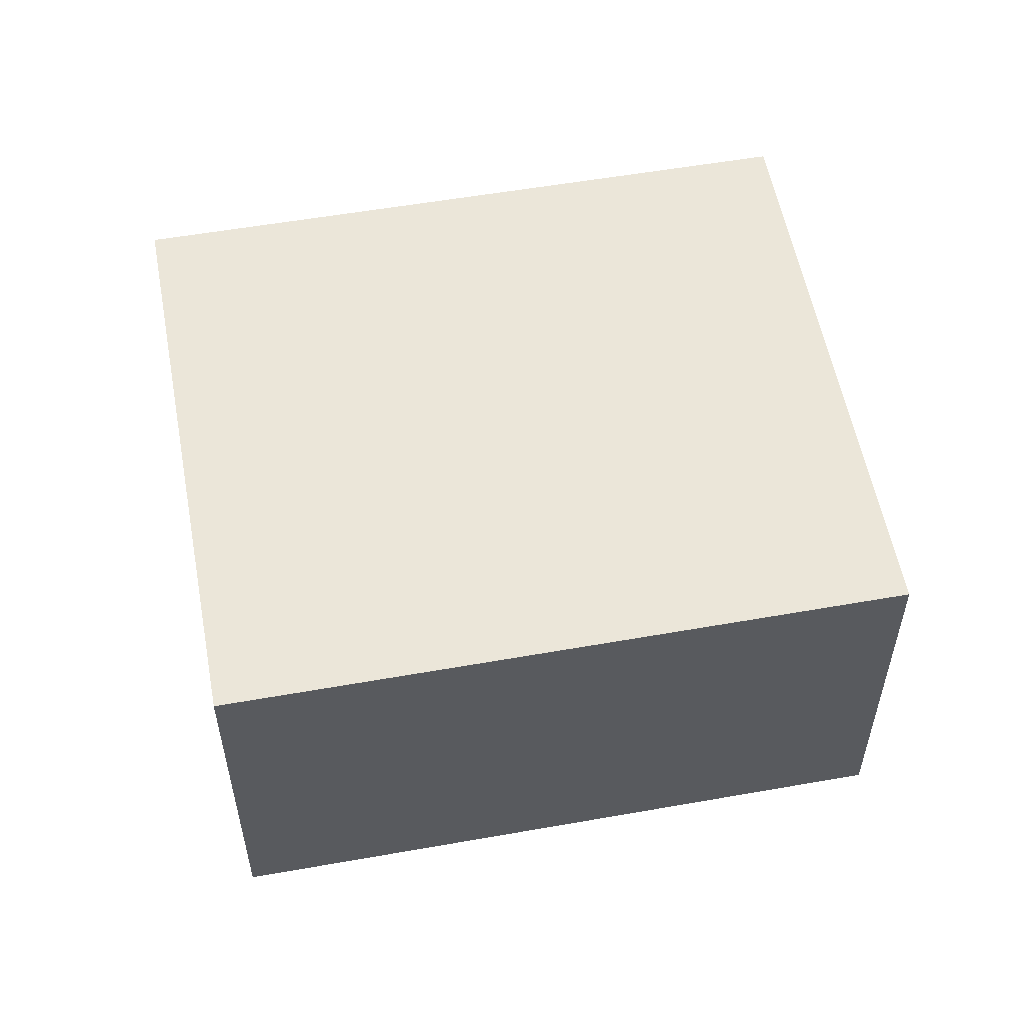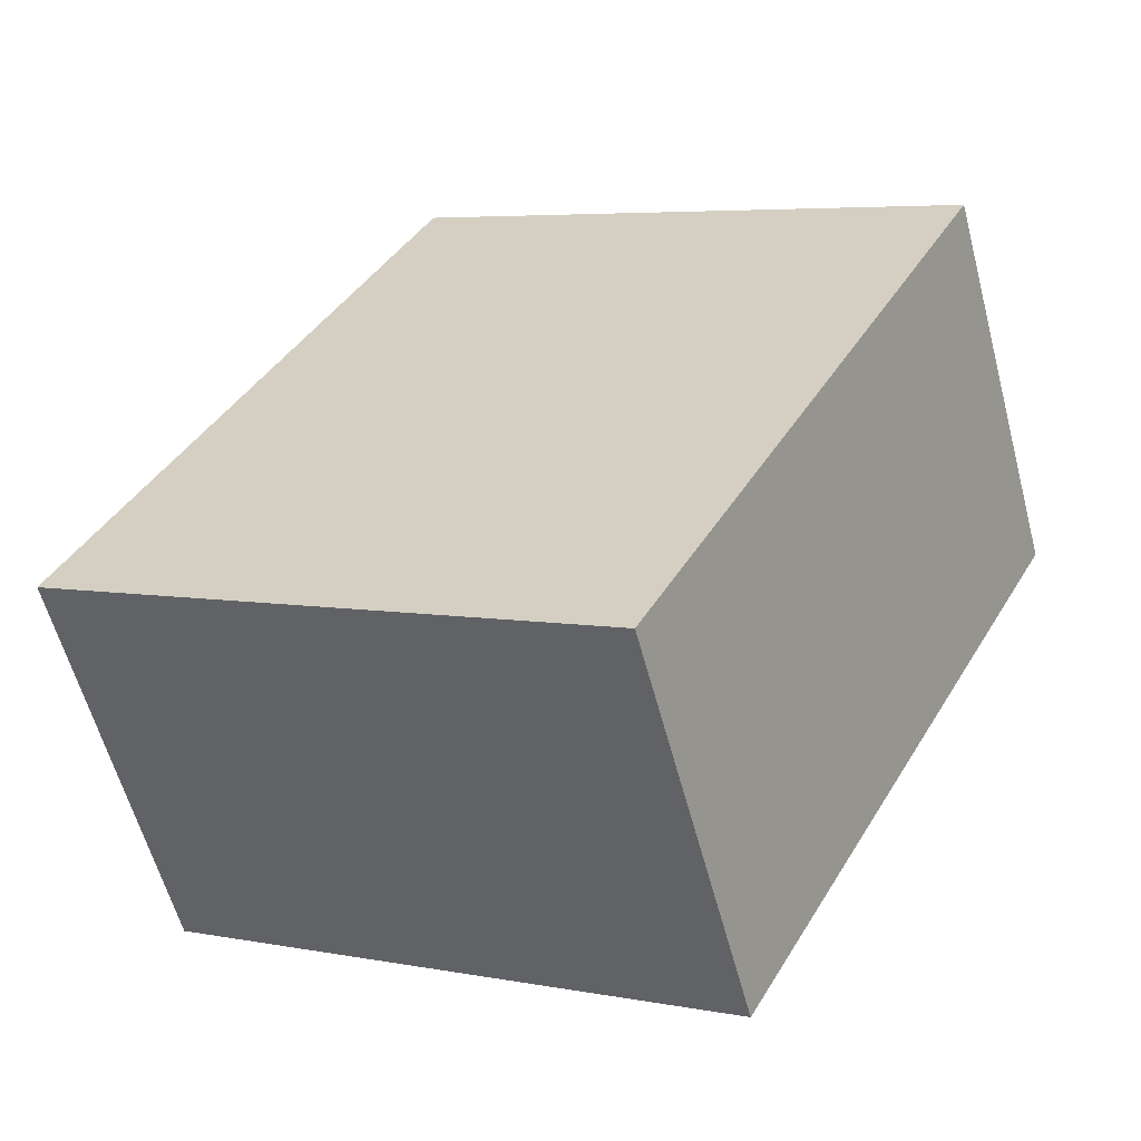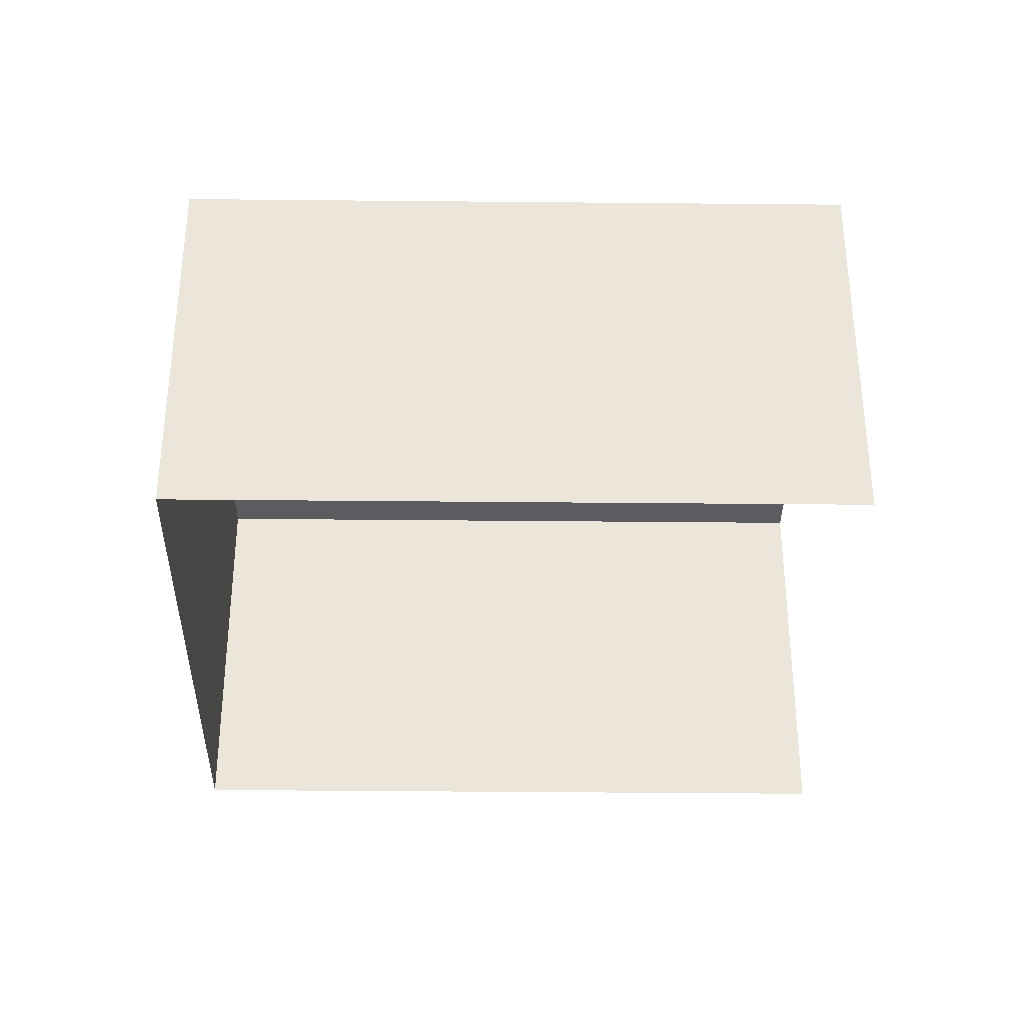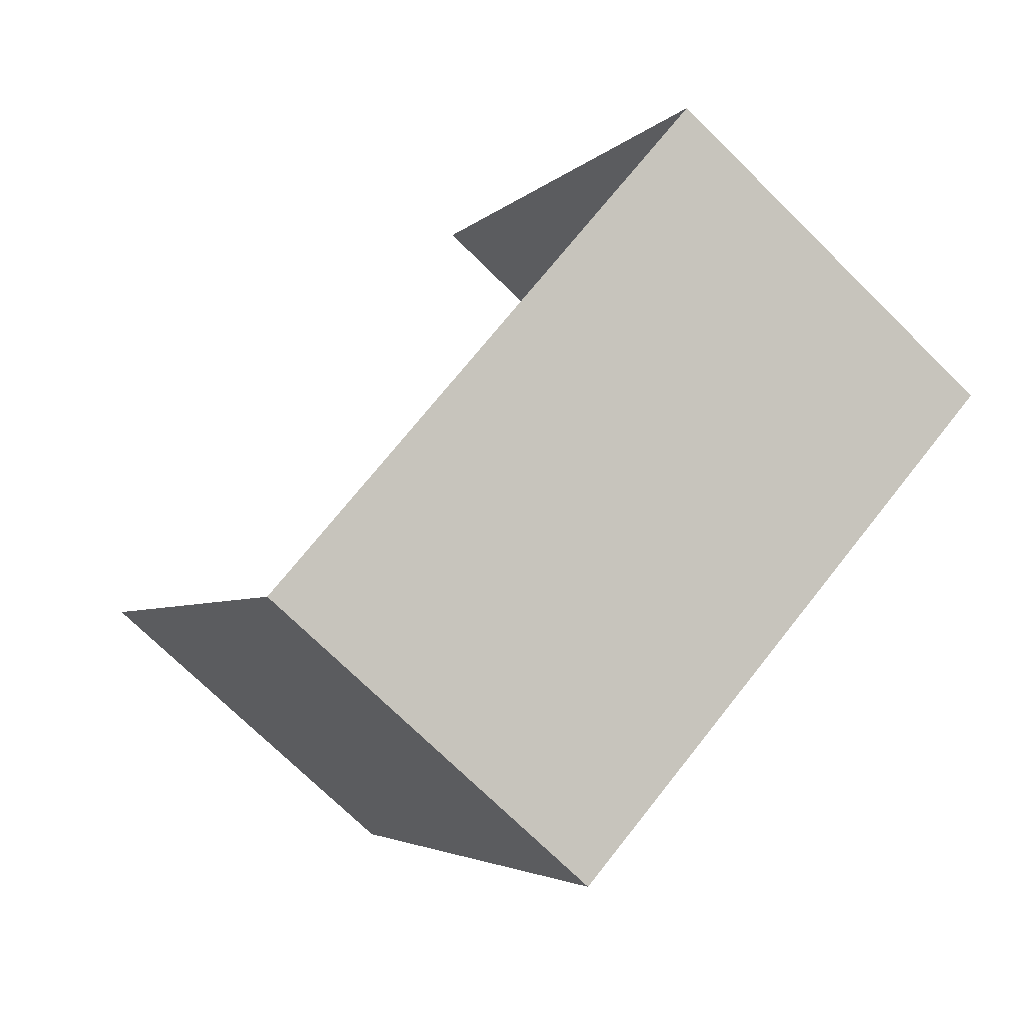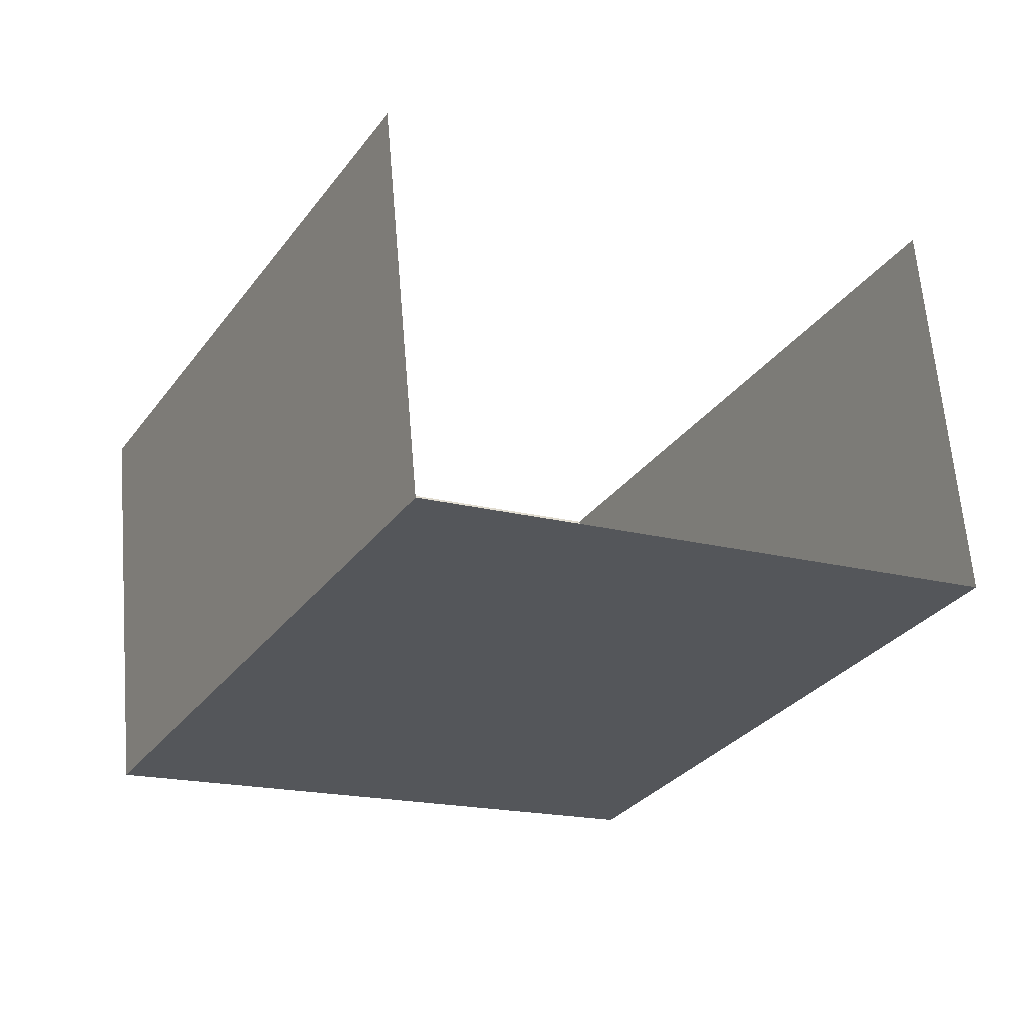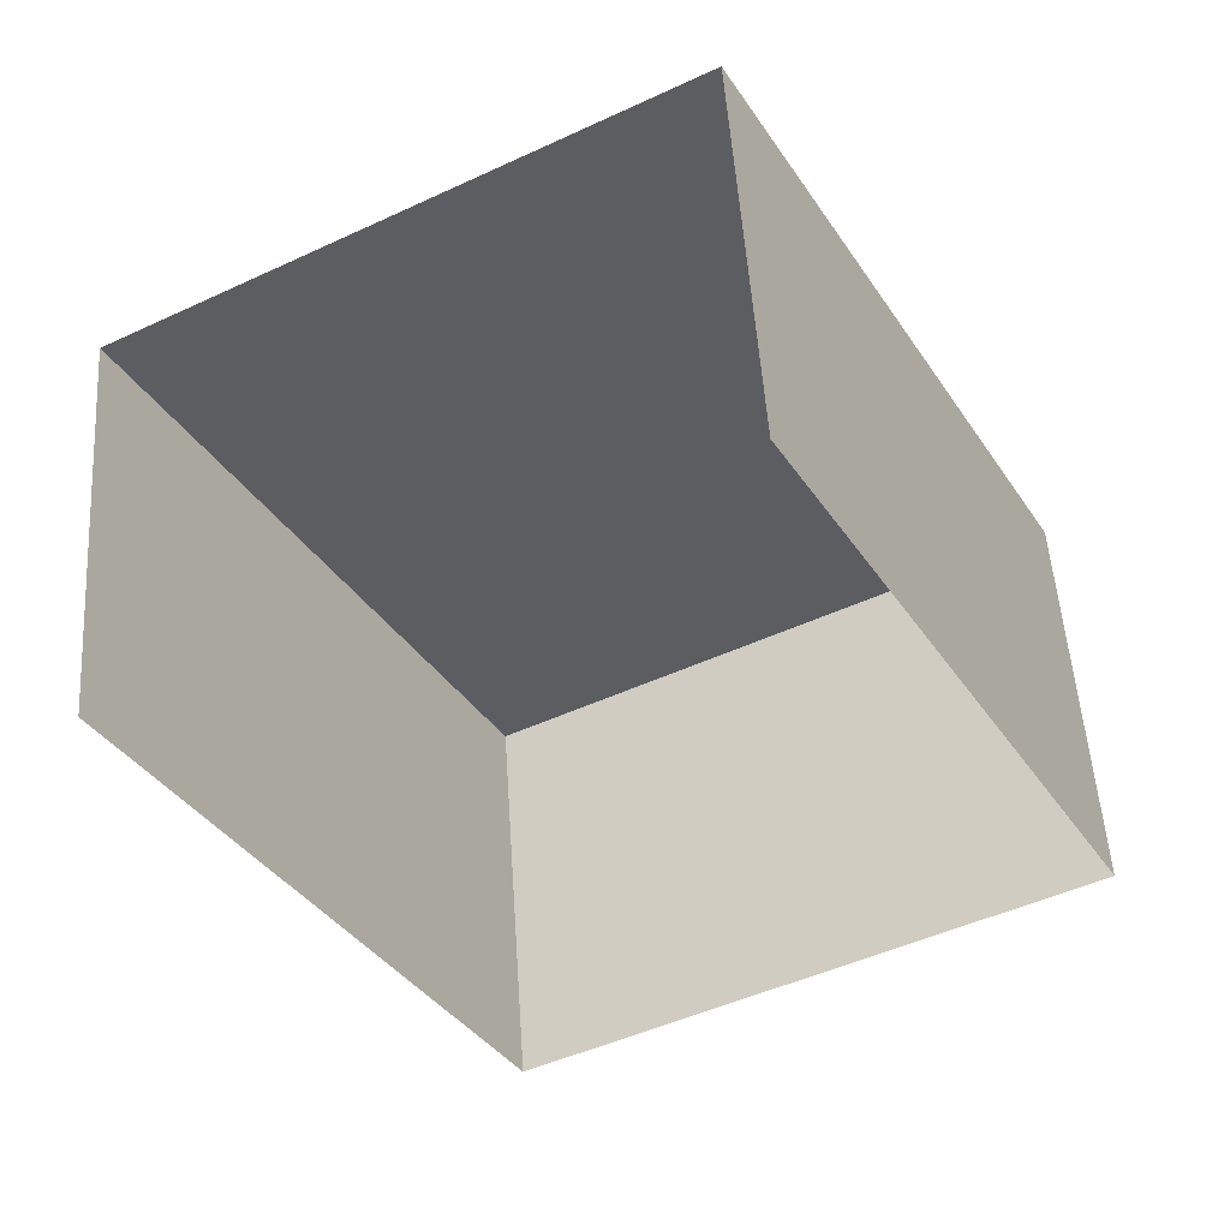
<metadata>
{"format":"obj","ext":"obj","renderer":"f3d","projection":"perspective","resolution":1024,"background":"white","views":[{"elev":56.0,"azim":-128.8,"up":"+Z"},{"elev":-59.2,"azim":14.8,"up":"+Y"},{"elev":-34.7,"azim":61.1,"up":"+Z"},{"elev":-72.6,"azim":-134.5,"up":"+Y"},{"elev":64.2,"azim":-4.8,"up":"+Y"},{"elev":52.4,"azim":175.9,"up":"+Y"}]}
</metadata>
<code>
v -2.239e+05 -1.277e+05 16.2
v -2.239e+05 -1.277e+05 16.2
v -2.239e+05 -1.277e+05 16.2
v -2.239e+05 -1.277e+05 16.2
v -2.239e+05 -1.277e+05 19.42
v -2.239e+05 -1.277e+05 19.42
v -2.239e+05 -1.277e+05 19.42
v -2.239e+05 -1.277e+05 19.42
f 1 2 3
f 1 4 2
f 8 4 1
f 6 8 1
f 5 6 7
f 5 8 6
f 8 2 4
f 8 5 2
f 7 3 2
f 5 7 2
f 6 1 3
f 7 6 3

</code>
